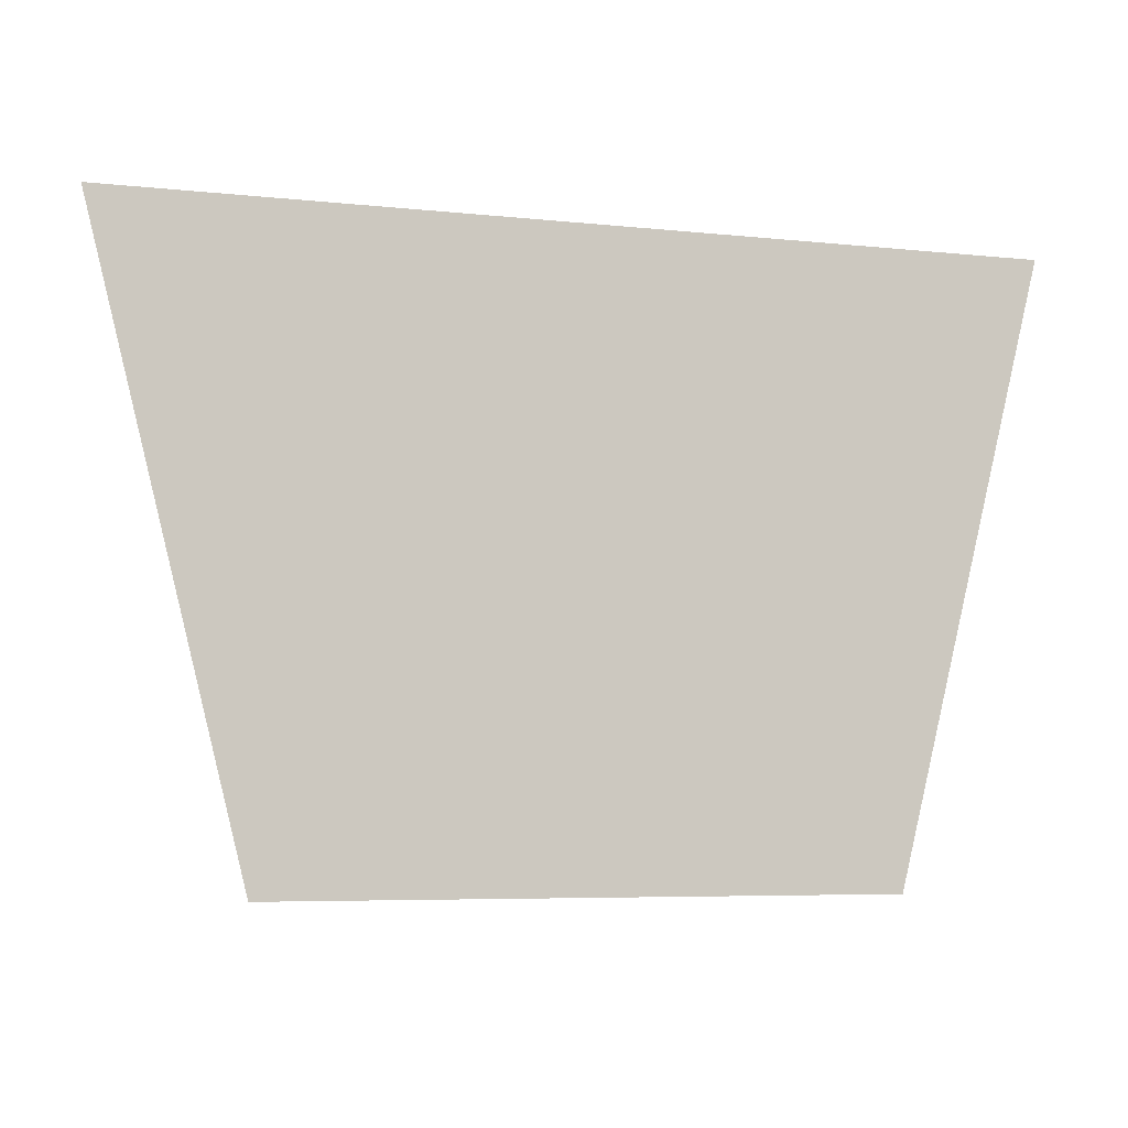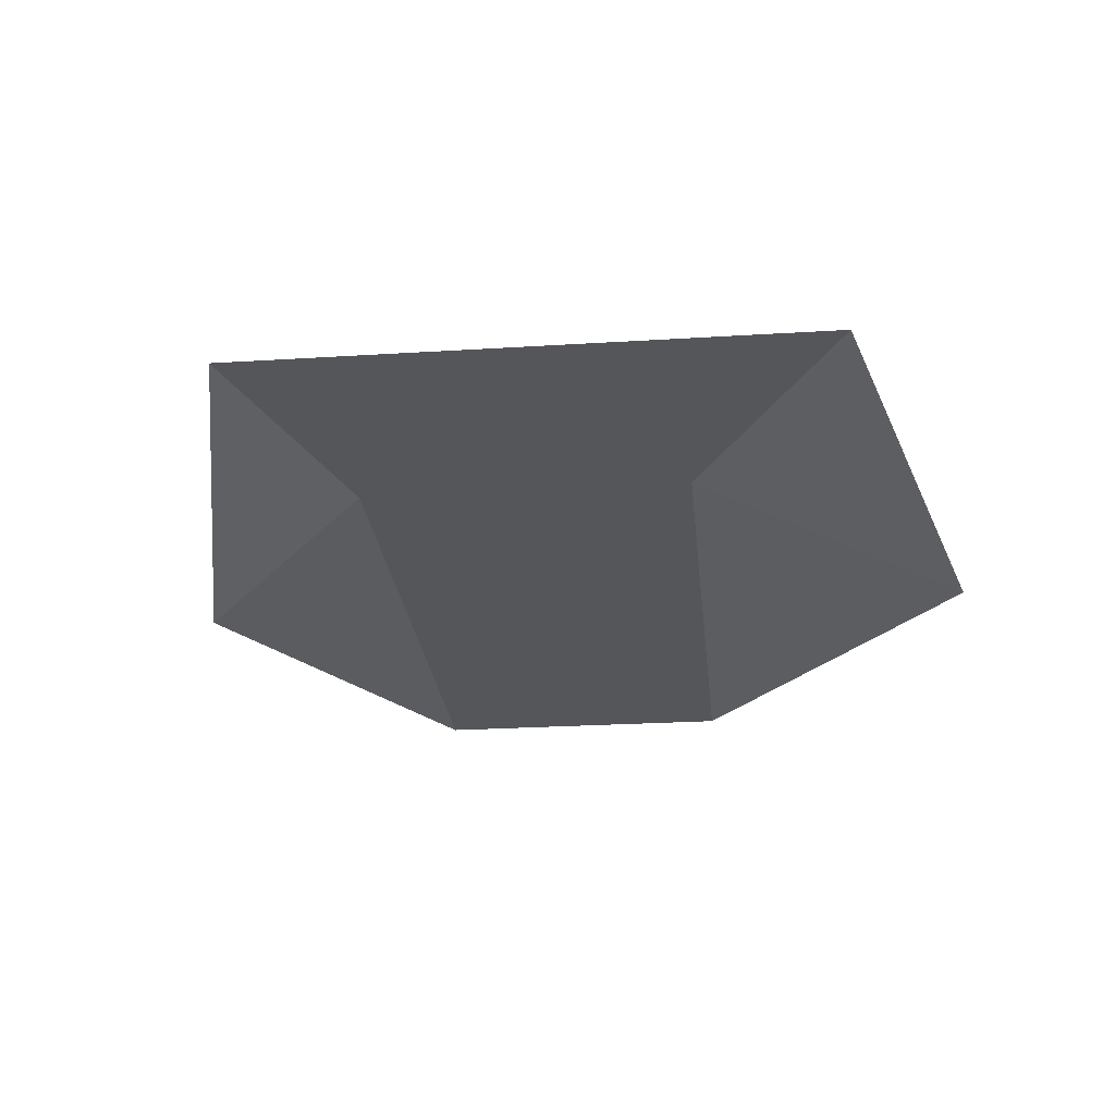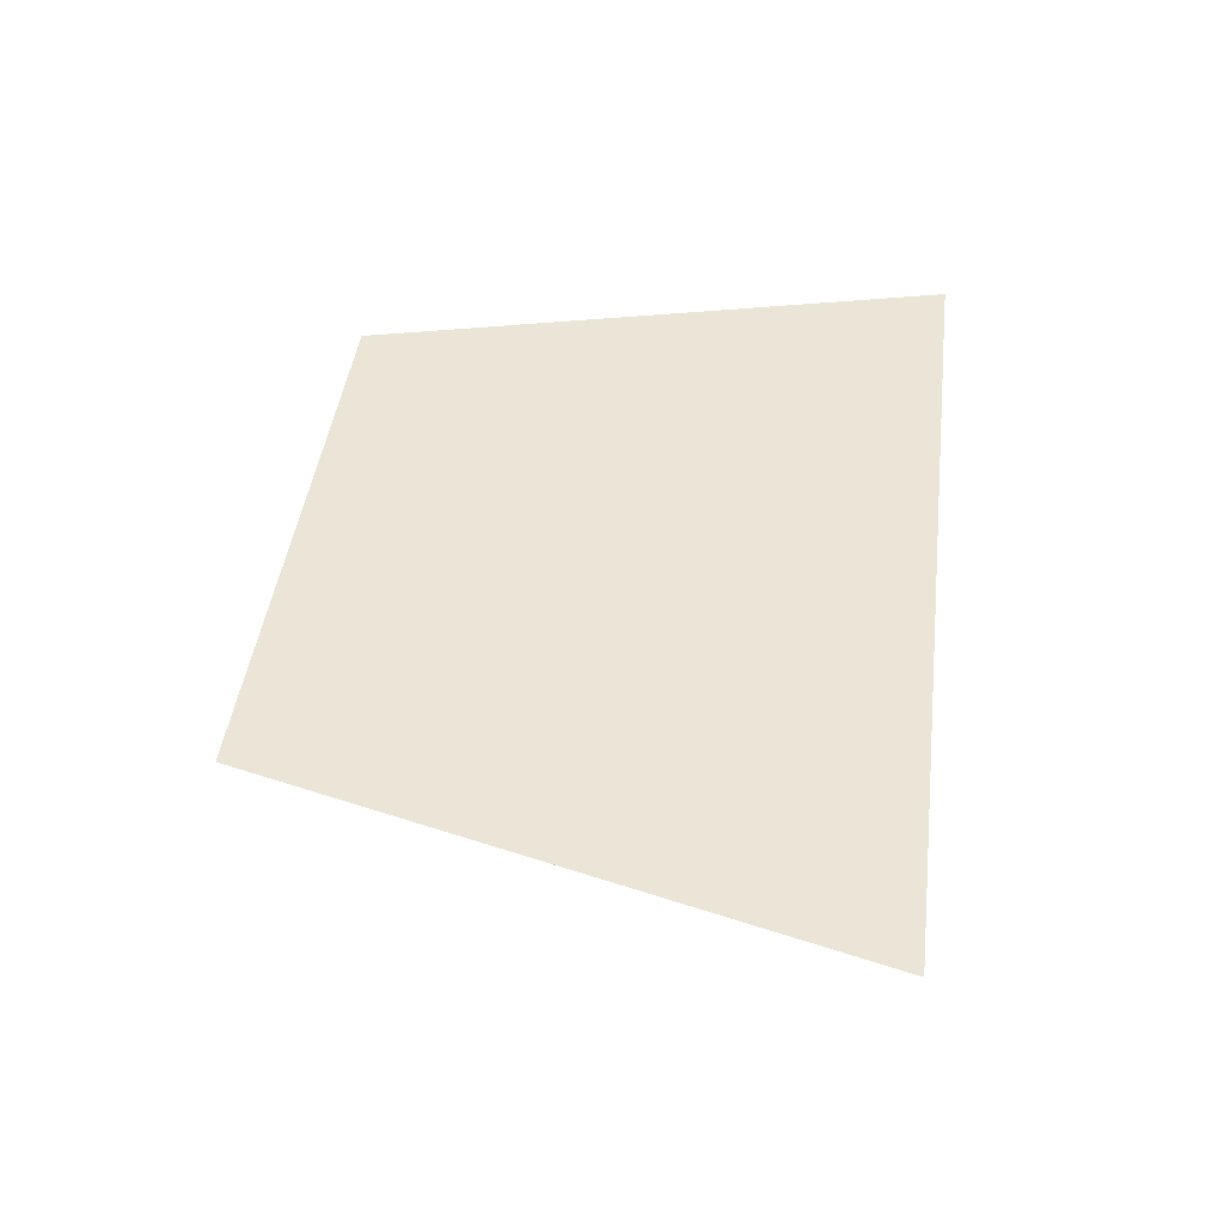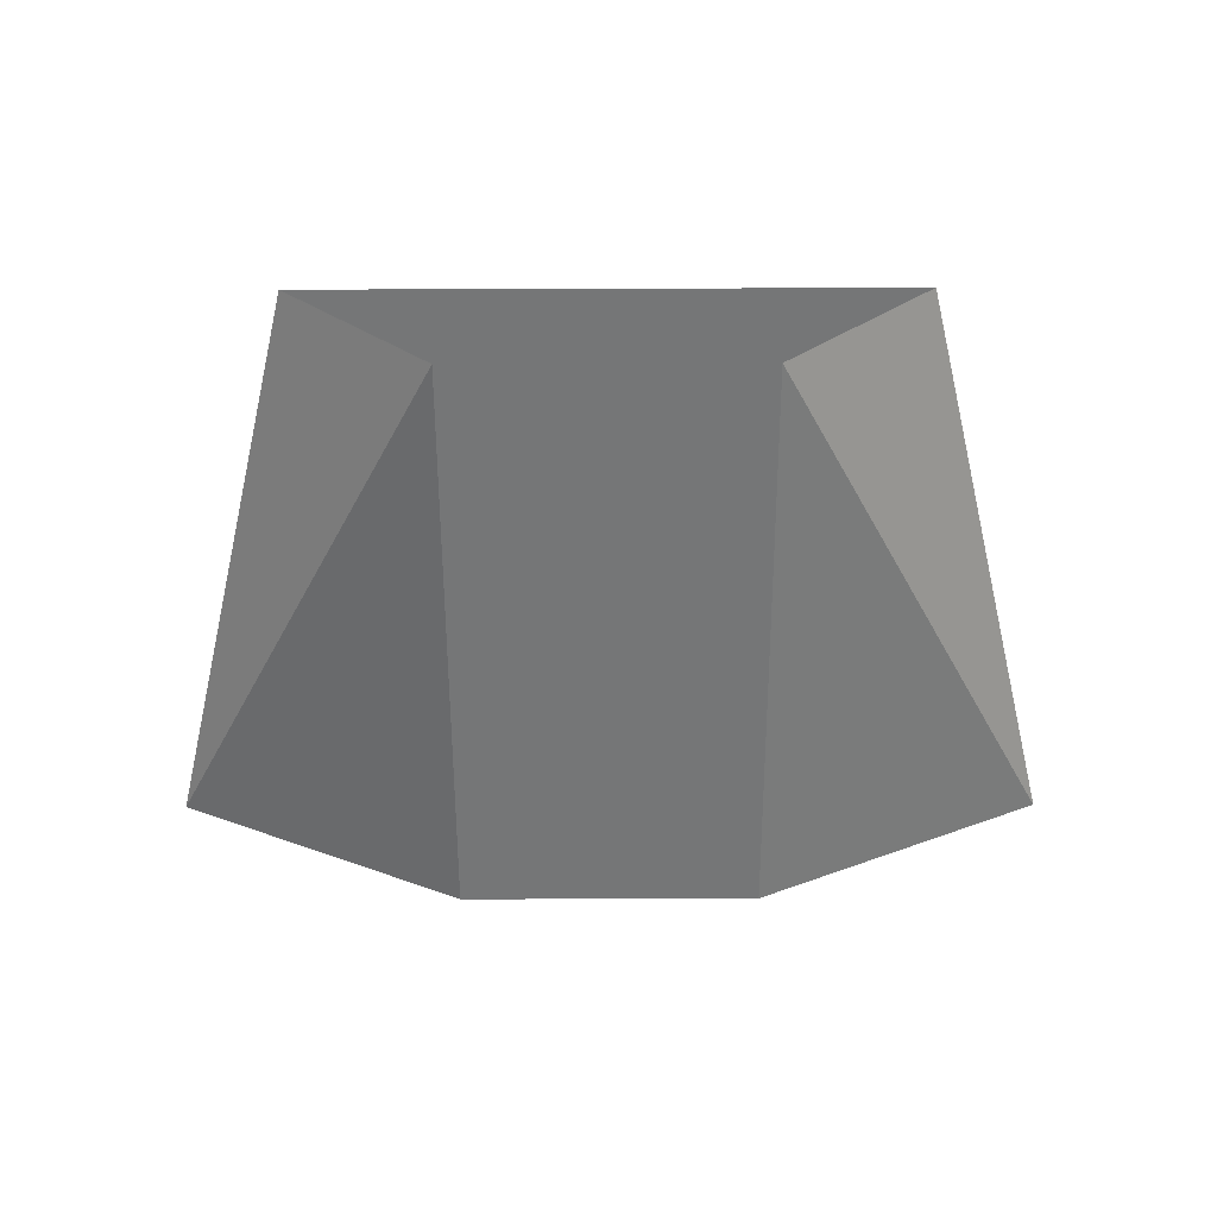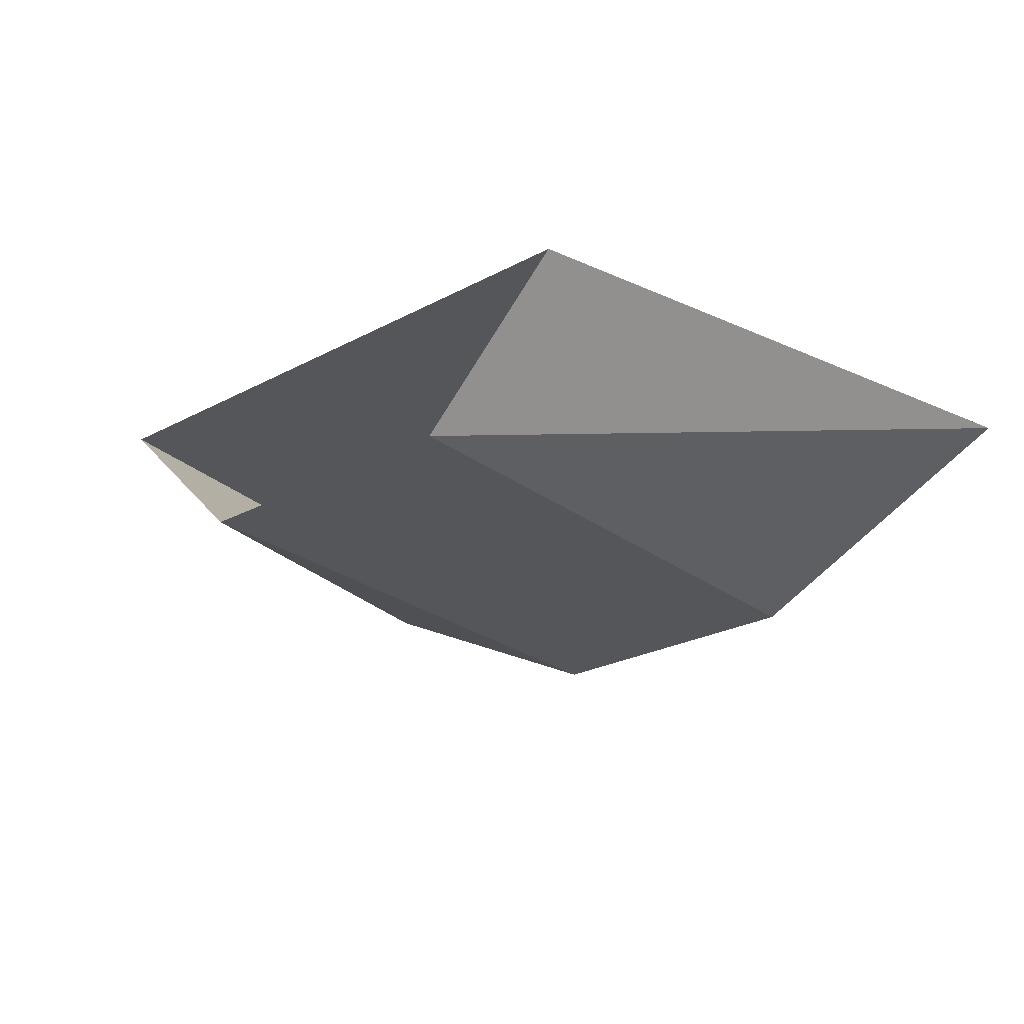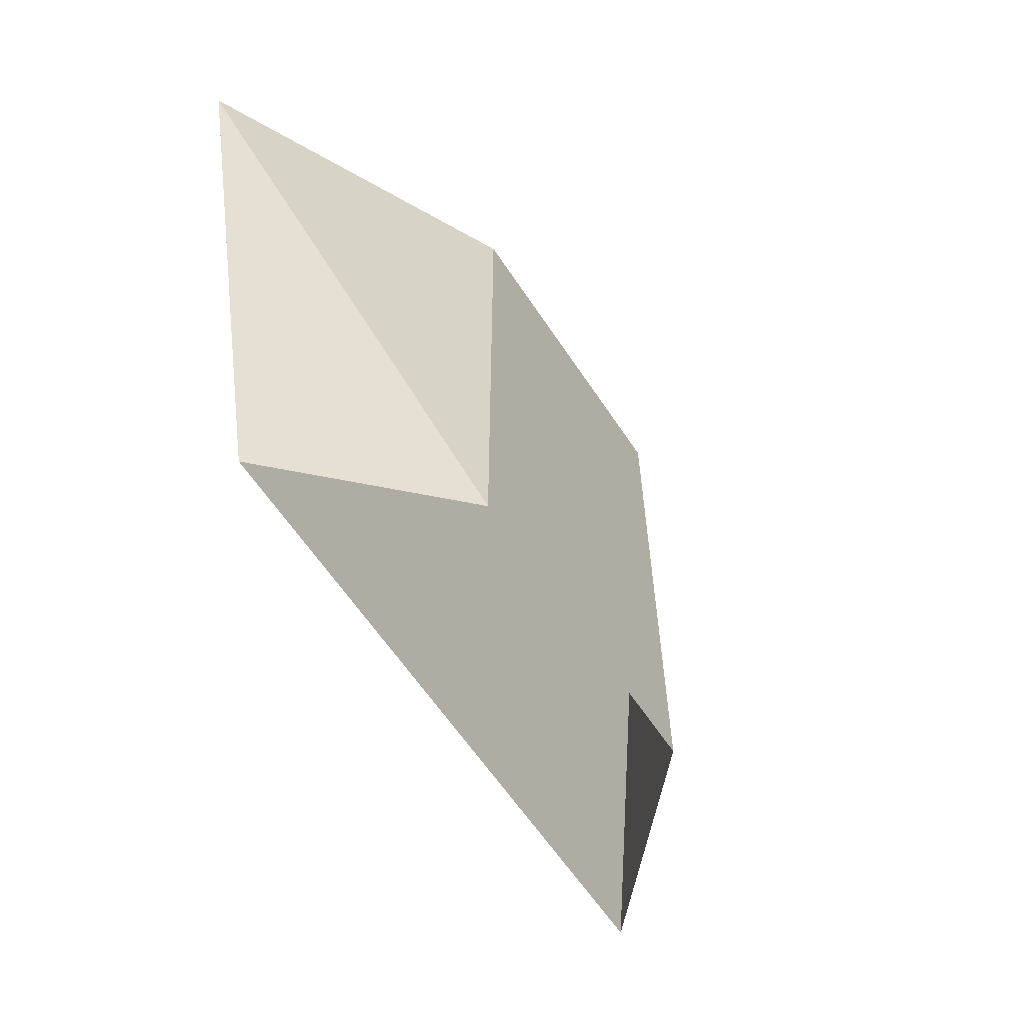
<metadata>
{"format":"obj","ext":"obj","renderer":"f3d","projection":"perspective","resolution":1024,"background":"white","views":[{"elev":-6.1,"azim":-17.9,"up":"+Y"},{"elev":-25.4,"azim":5.7,"up":"+Z"},{"elev":44.0,"azim":97.2,"up":"+Z"},{"elev":-56.7,"azim":0.2,"up":"+Z"},{"elev":-25.6,"azim":40.3,"up":"+Z"},{"elev":-61.8,"azim":123.5,"up":"+Y"}]}
</metadata>
<code>
v -0.0625 -0.4688 -0.3125
v 0.0625 -0.4688 -0.3125
v 0.0625 -0.7188 -0.3125
v -0.0625 -0.7188 -0.3125
v -0.1875 -0.4688 -0.25
v -0.125 -0.7188 -0.25
v 0.1875 -0.4688 -0.25
v 0.125 -0.7188 -0.25
v 0.0625 -0.4688 -0.25
v 0.0625 -0.7188 -0.25
v -0.0625 -0.4688 -0.25
v -0.0625 -0.7188 -0.25
f 1 2 3
f 1 3 4
f 1 4 5
f 1 5 6
f 1 6 4
f 1 4 2
f 2 4 3
f 2 3 7
f 2 7 8
f 2 8 3
f 3 8 7
f 7 8 9
f 7 9 10
f 7 10 8
f 8 10 9
f 9 10 11
f 9 11 12
f 9 12 10
f 10 12 11
f 11 12 5
f 11 5 6
f 11 6 12
f 12 6 5
f 5 4 6

</code>
